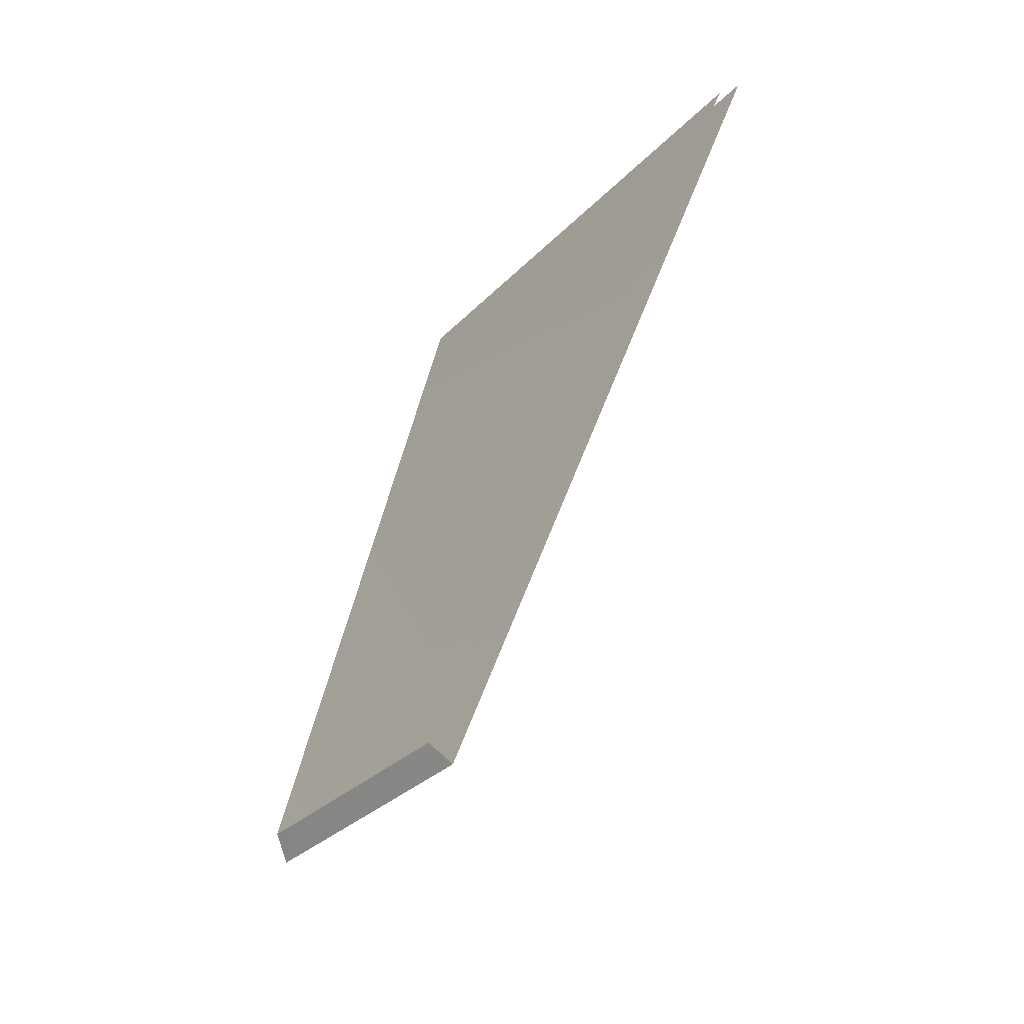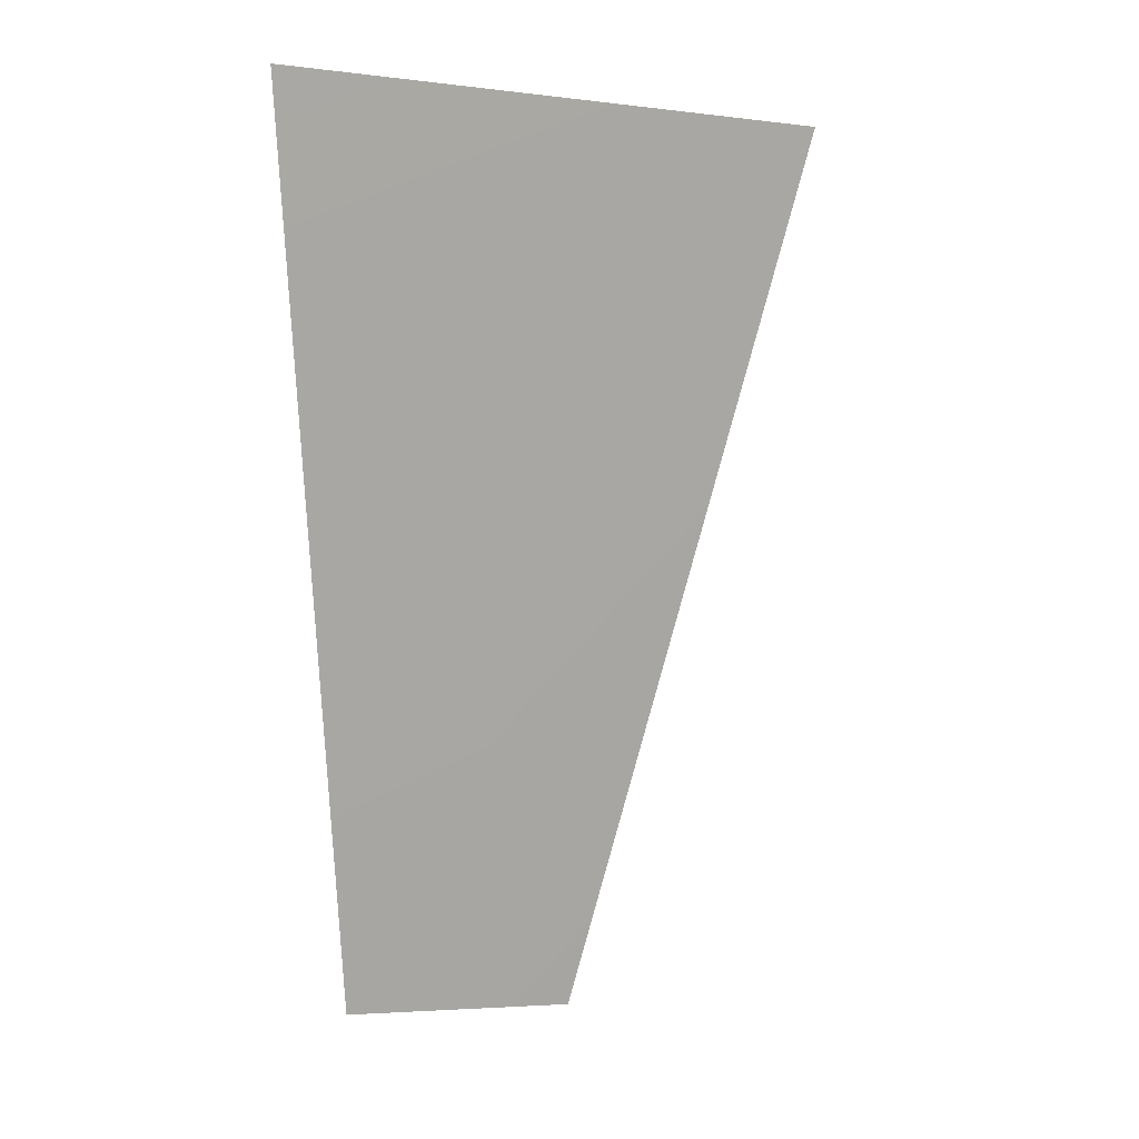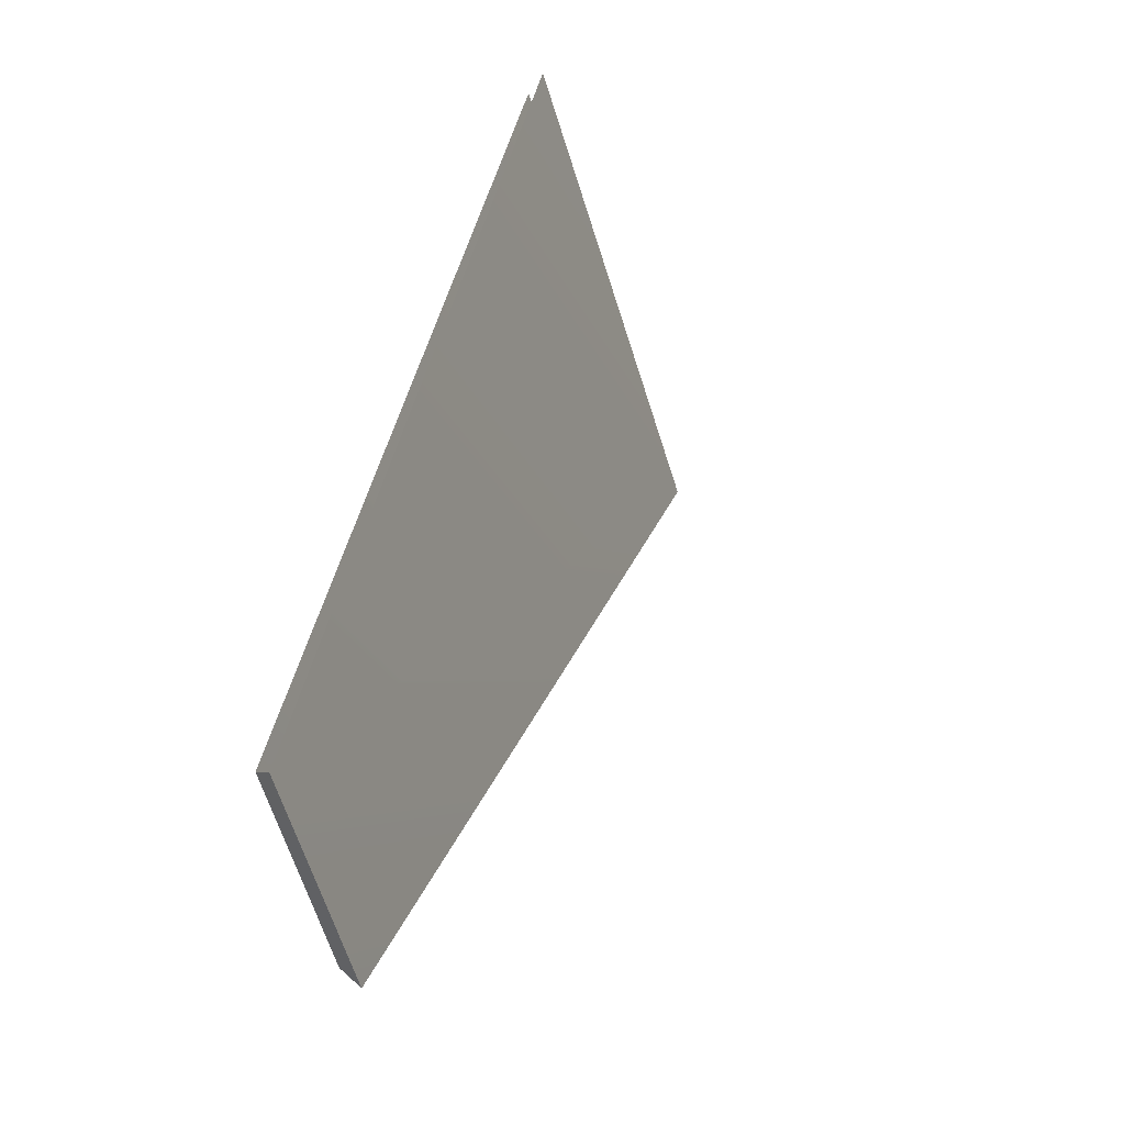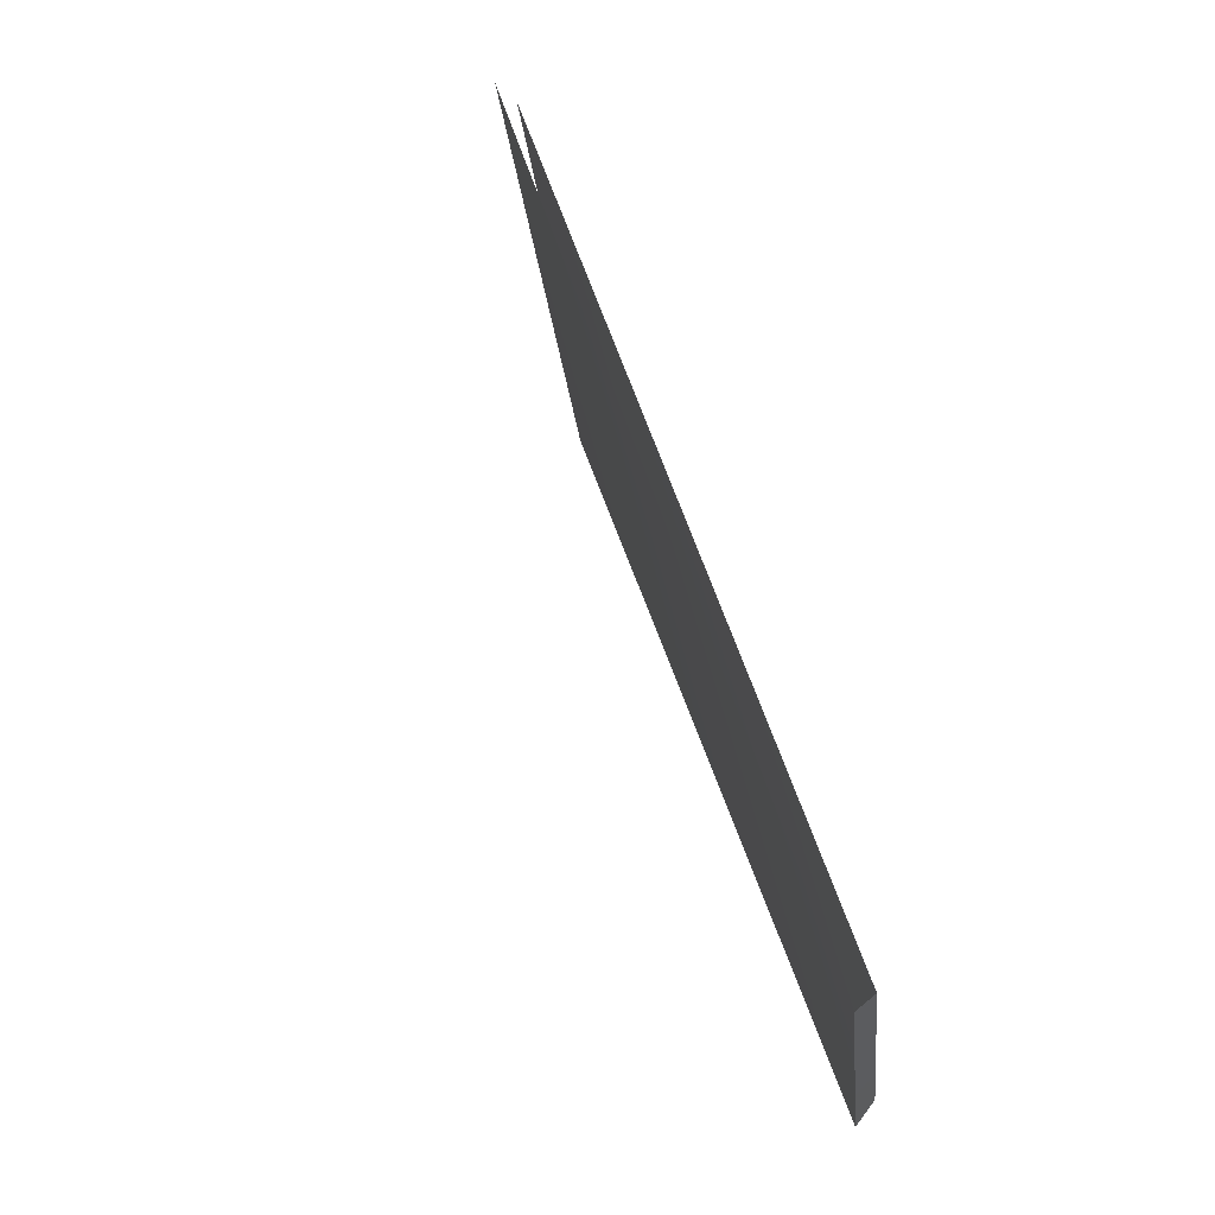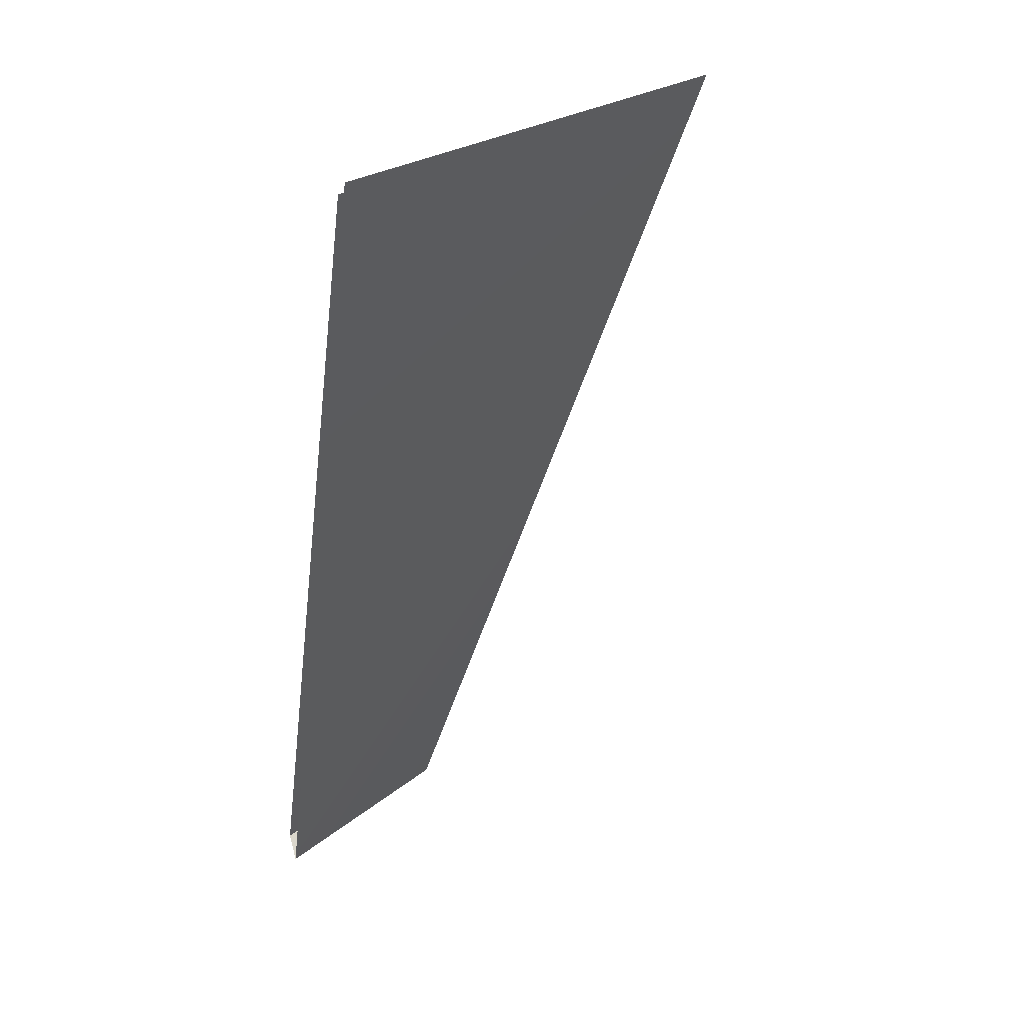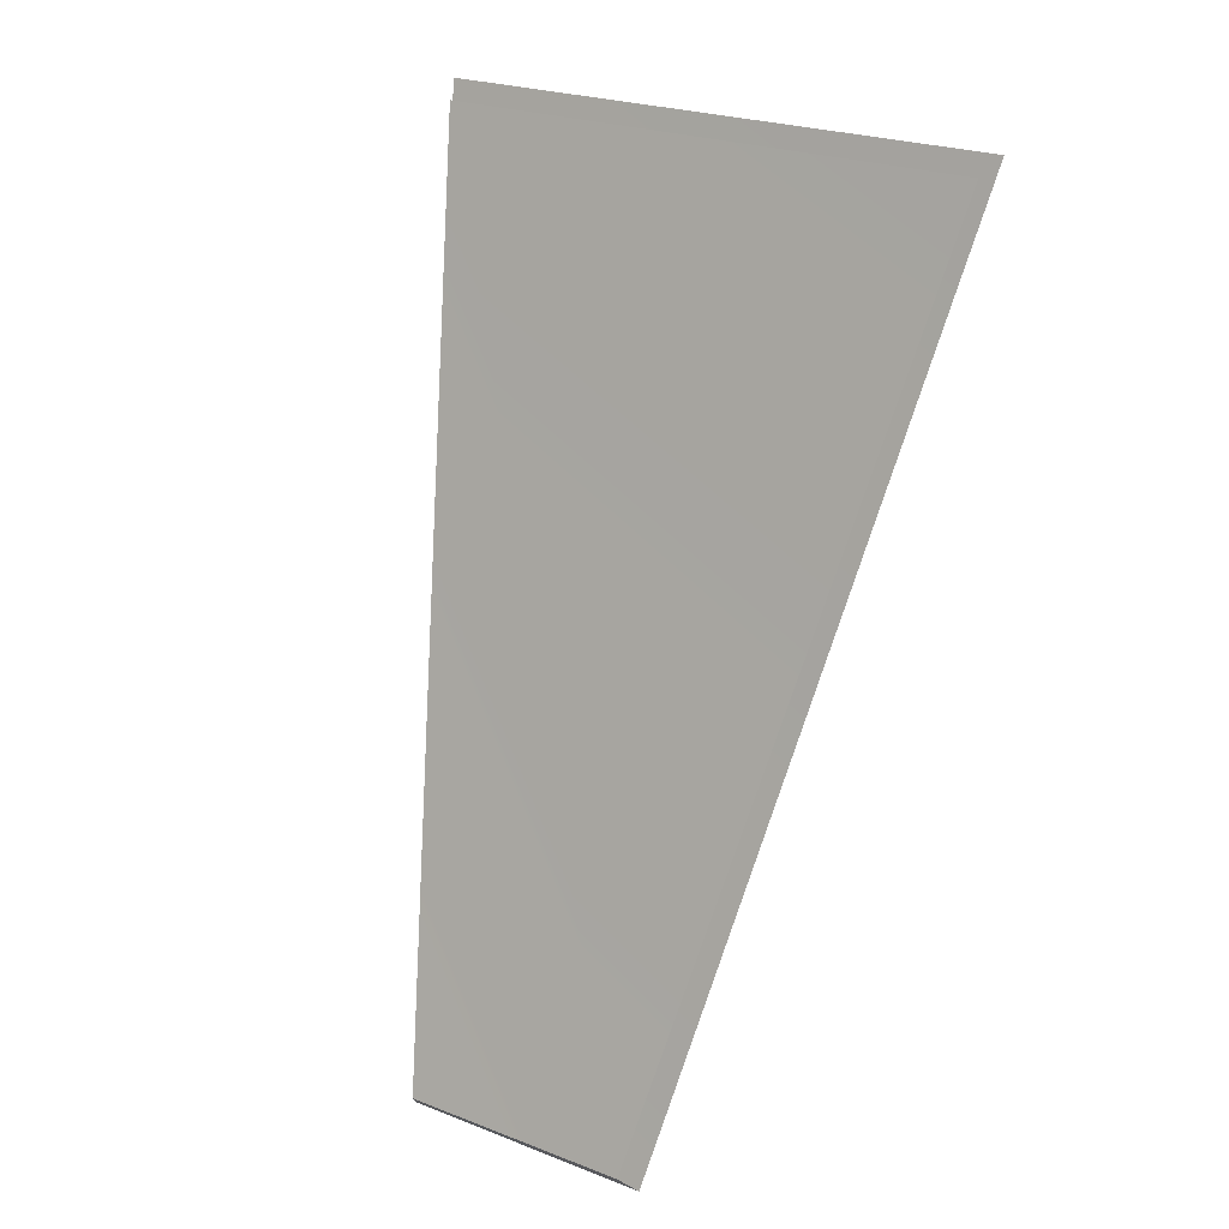
<metadata>
{"format":"obj","ext":"obj","renderer":"f3d","projection":"perspective","resolution":1024,"background":"white","views":[{"elev":-35.7,"azim":-7.6,"up":"+Z"},{"elev":-4.4,"azim":98.3,"up":"+Z"},{"elev":-55.4,"azim":46.9,"up":"+Z"},{"elev":-33.5,"azim":-142.1,"up":"+Z"},{"elev":24.5,"azim":68.9,"up":"+Z"},{"elev":23.2,"azim":-23.9,"up":"+Z"}]}
</metadata>
<code>
o 立方体_立方体.001
v -0.08133 -0.1947 -0.9693
v 0.4545 -0.1947 0.5713
v -0.3117 0.1649 -0.9716
v -0.02962 0.6391 0.5713
v -0.1182 -0.1947 -0.9356
v 0.4158 -0.1947 0.5433
v -0.3299 0.1332 -0.938
v -0.0489 0.606 0.5435
f 4 1 3
f 5 8 7
f 5 3 1
f 4 2 1
f 5 6 8
f 5 7 3

</code>
